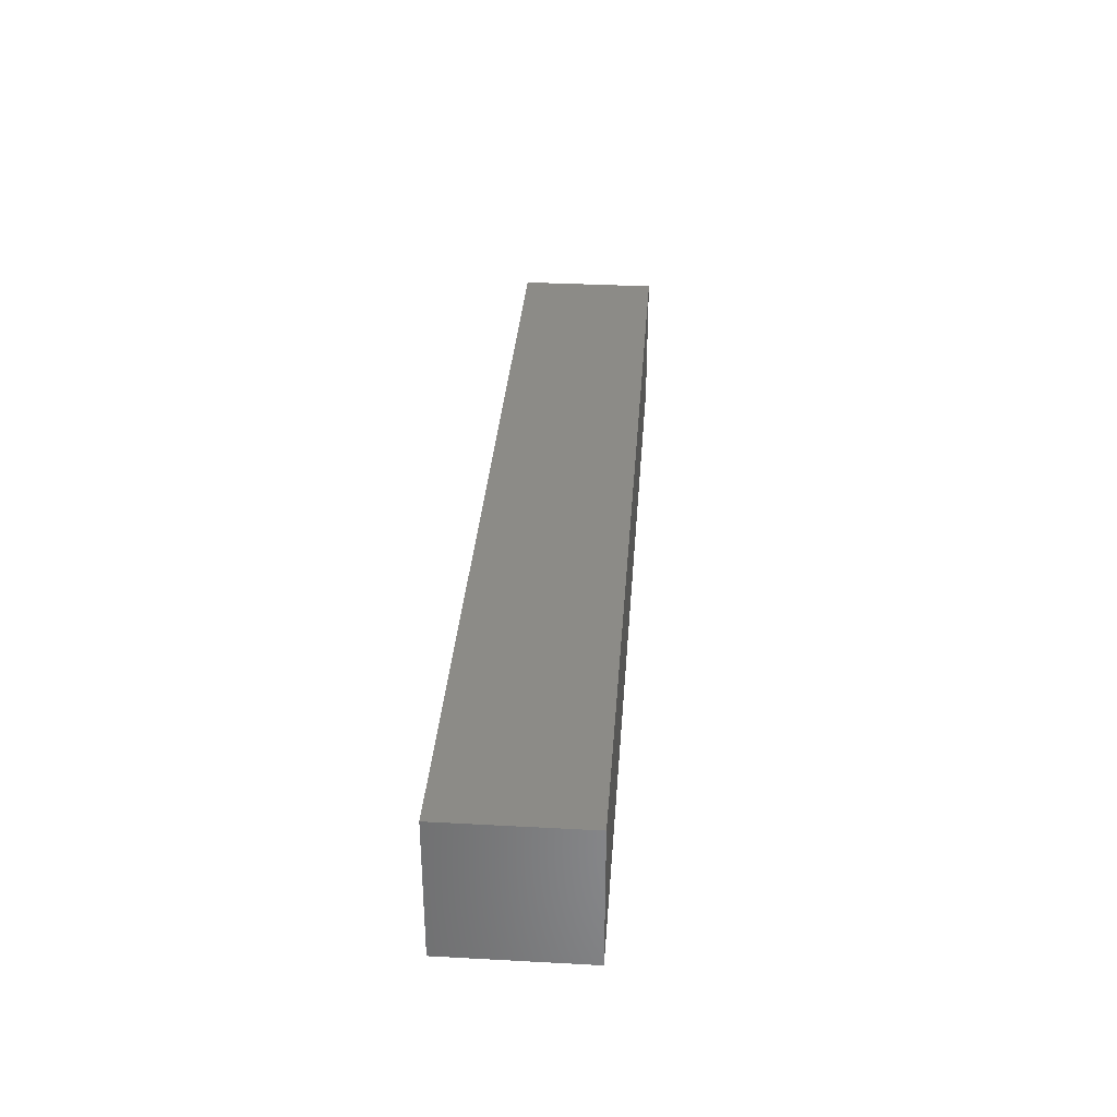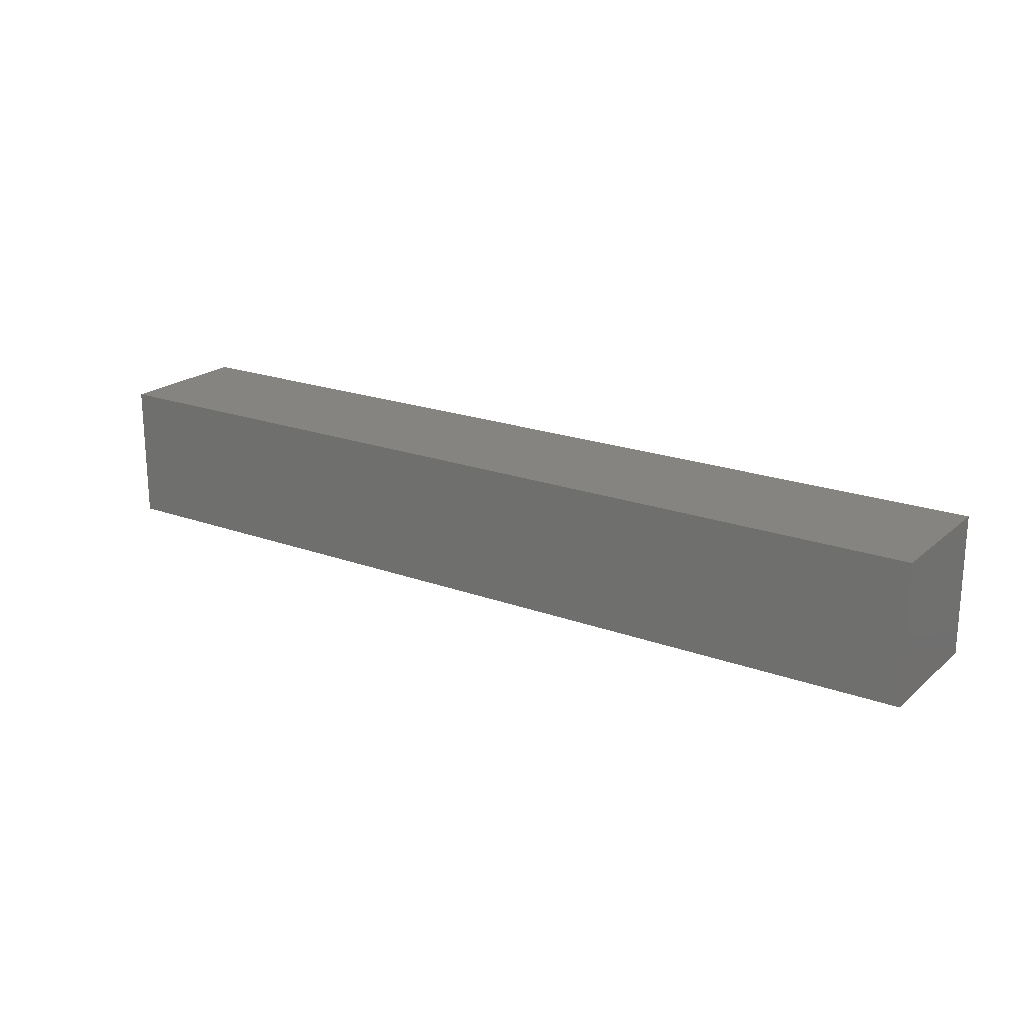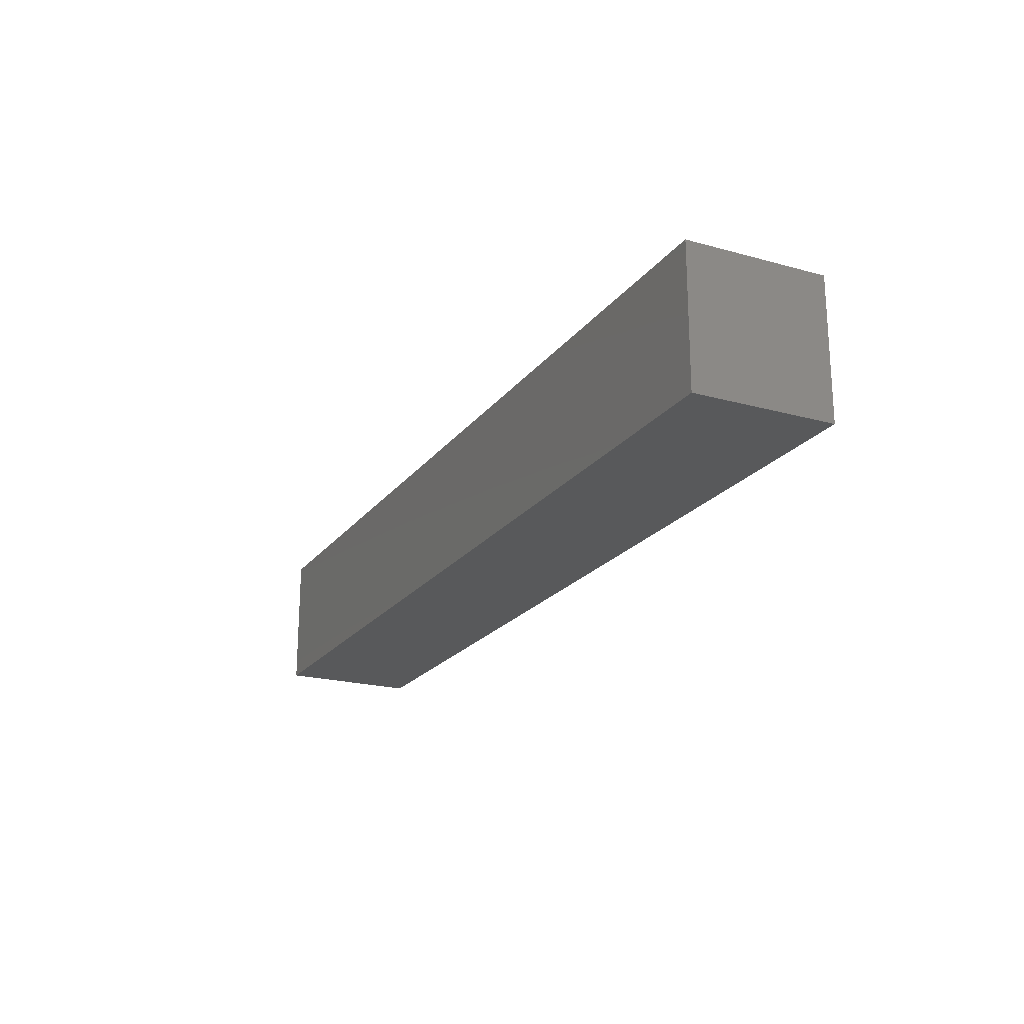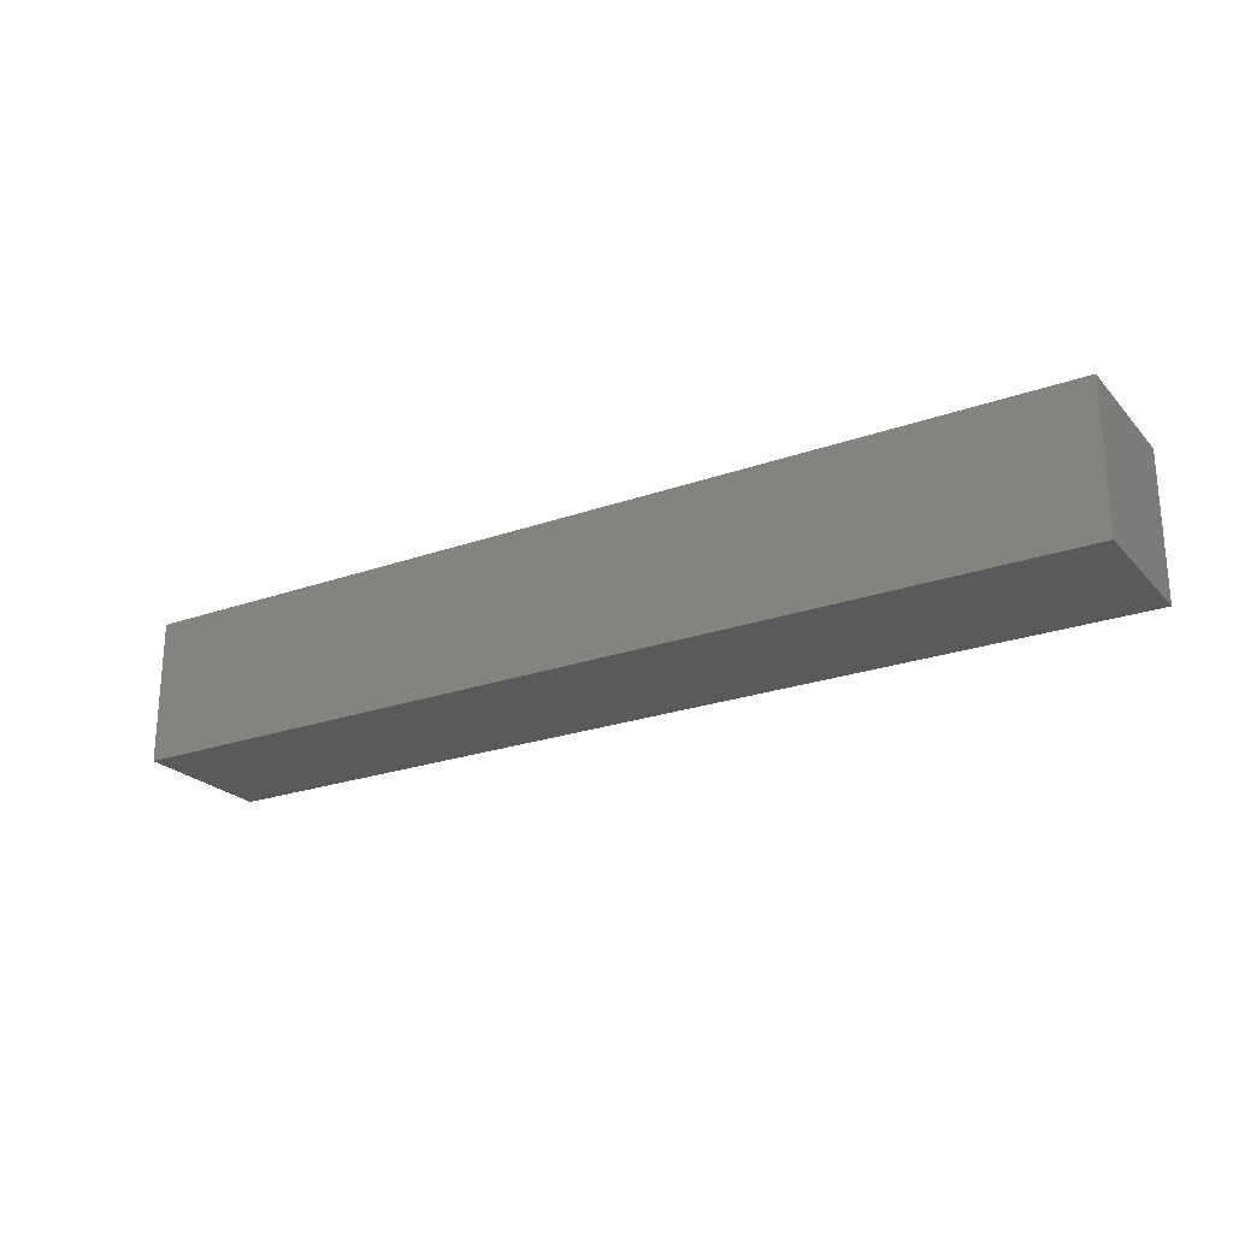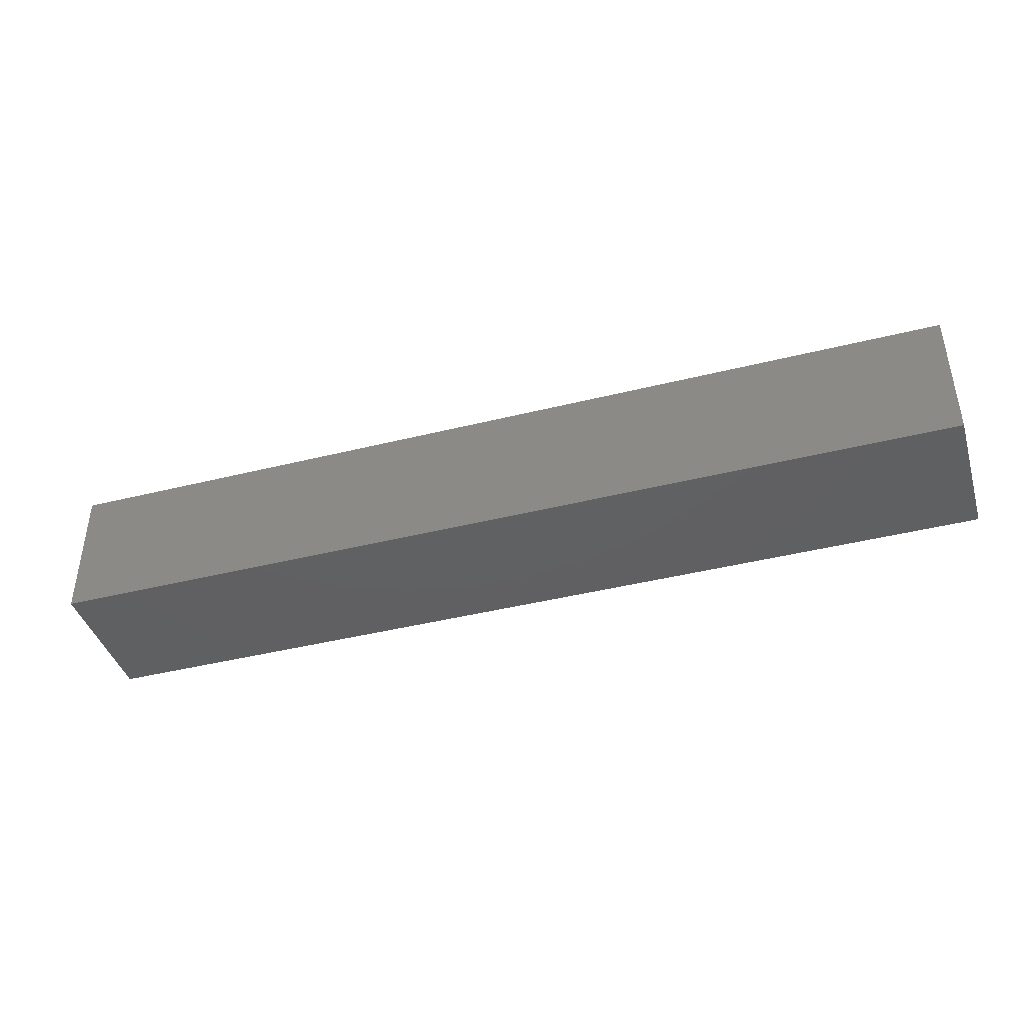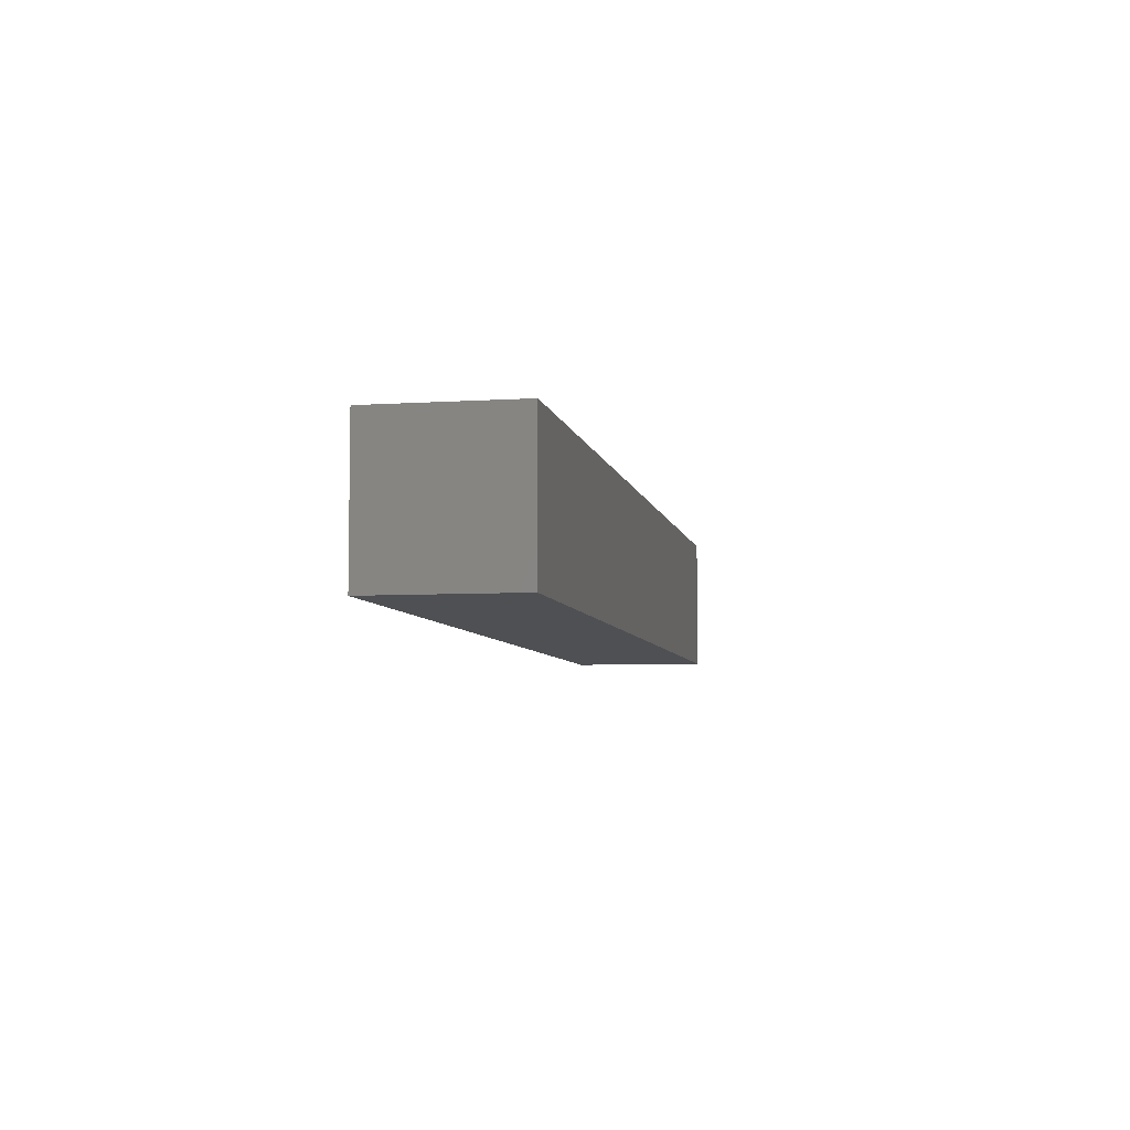
<metadata>
{"format":"stl","ext":"stl","renderer":"f3d","projection":"perspective","resolution":1024,"background":"white","views":[{"elev":33.6,"azim":-85.8,"up":"+Y"},{"elev":20.3,"azim":33.8,"up":"+Z"},{"elev":-21.0,"azim":63.7,"up":"+Z"},{"elev":-23.7,"azim":30.9,"up":"+Y"},{"elev":-41.7,"azim":16.8,"up":"+Y"},{"elev":-6.1,"azim":100.9,"up":"+Z"}]}
</metadata>
<code>
# stl→obj: 8 verts, 12 faces
v 0 0 0
v 0 1.2 0
v 8 1.2 0
v 8 0 0
v 0 0 1.2
v 0 1.2 1.2
v 8 0 1.2
v 8 1.2 1.2
f 1 2 3
f 1 3 4
f 1 5 6
f 1 6 2
f 1 4 7
f 1 7 5
f 4 3 8
f 4 8 7
f 2 6 8
f 2 8 3
f 5 7 8
f 5 8 6

</code>
